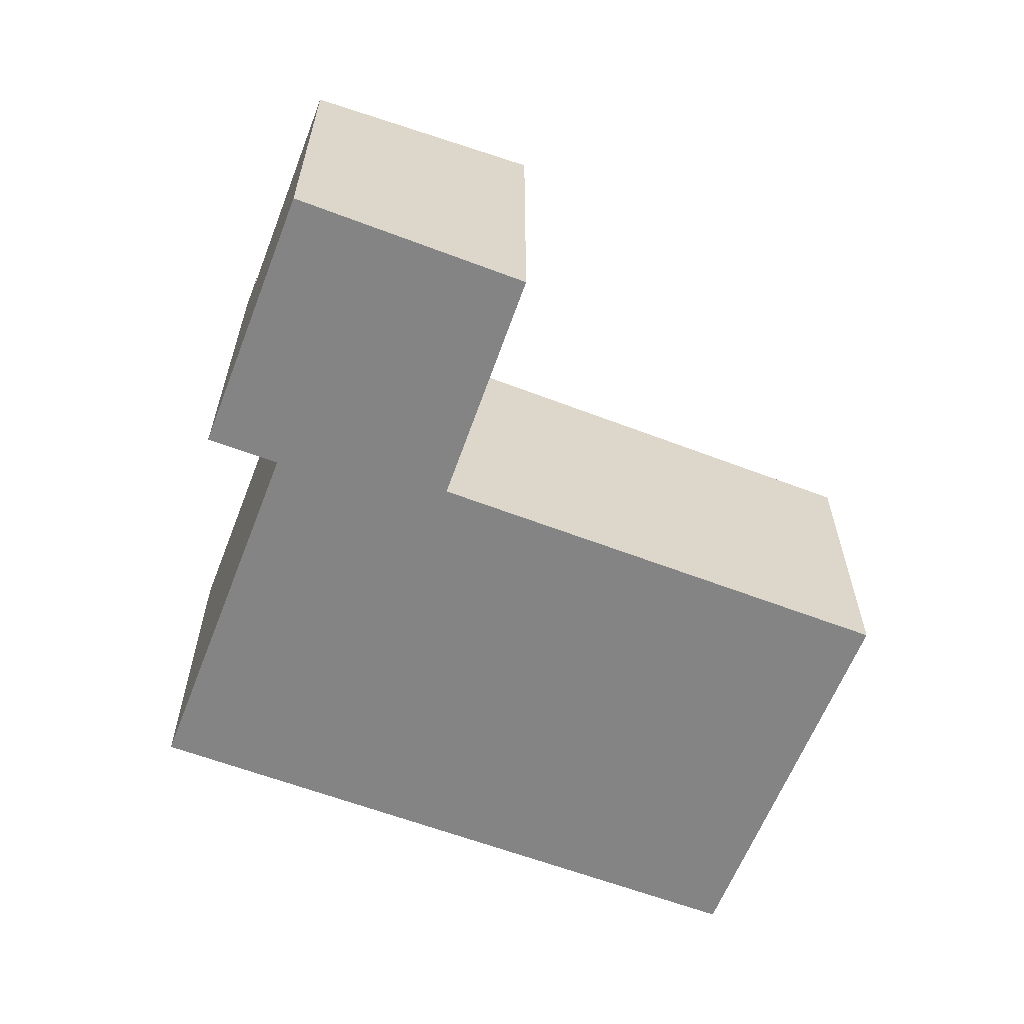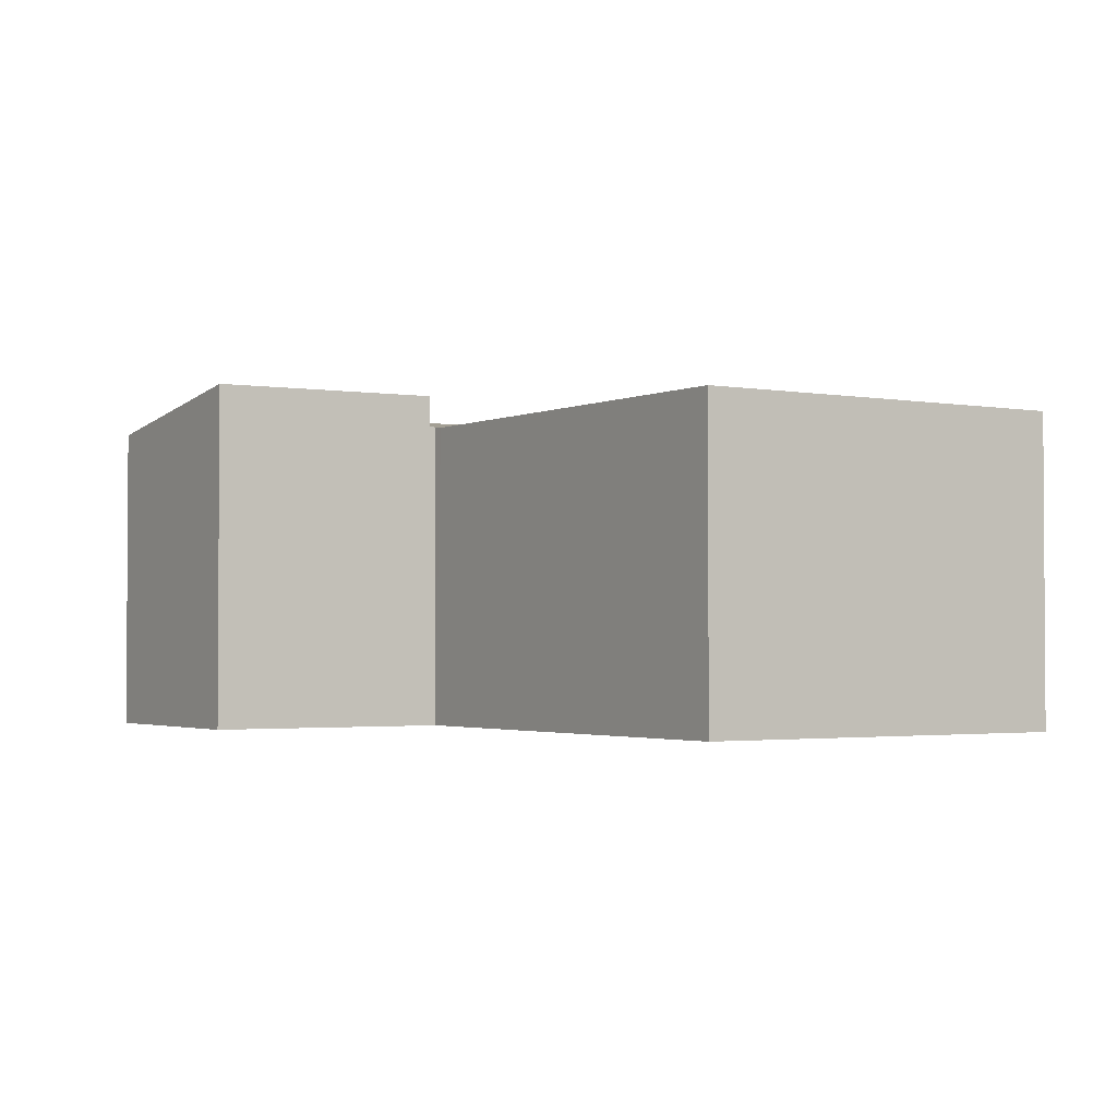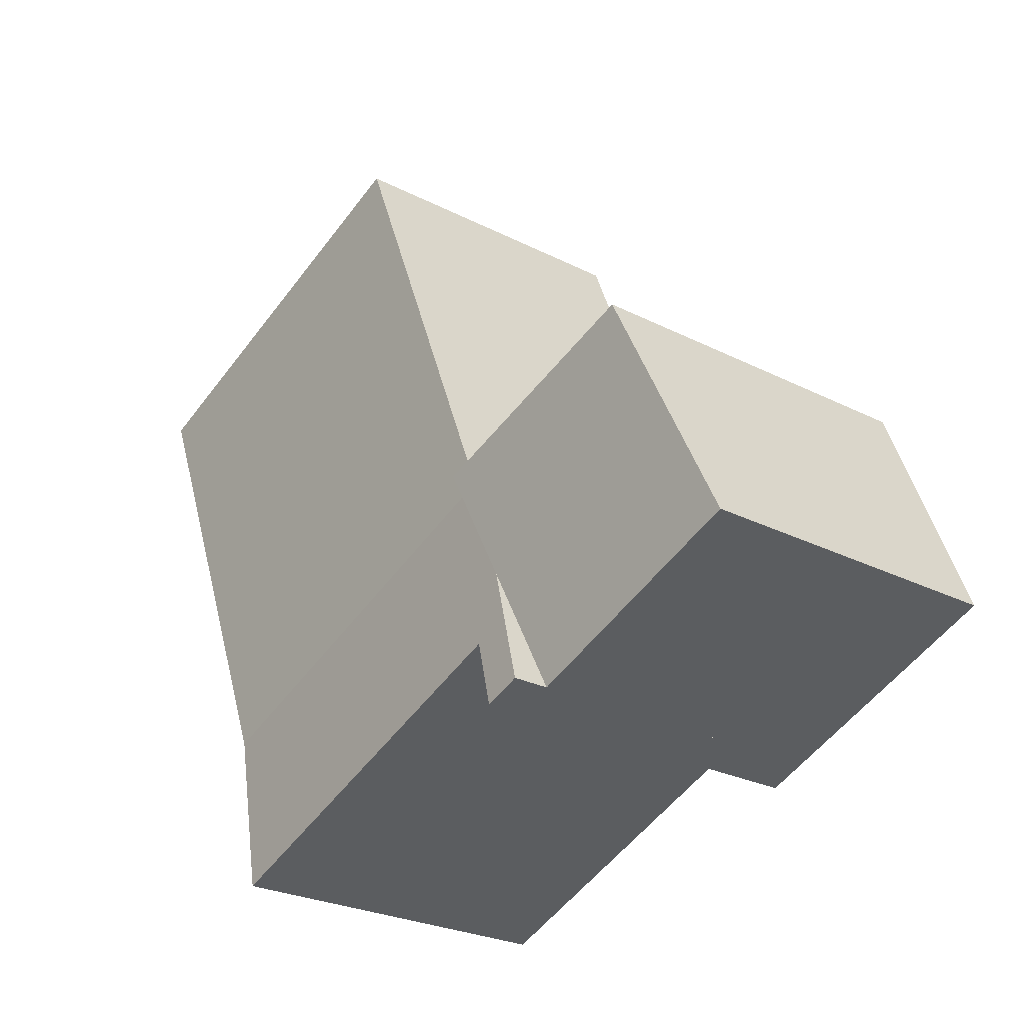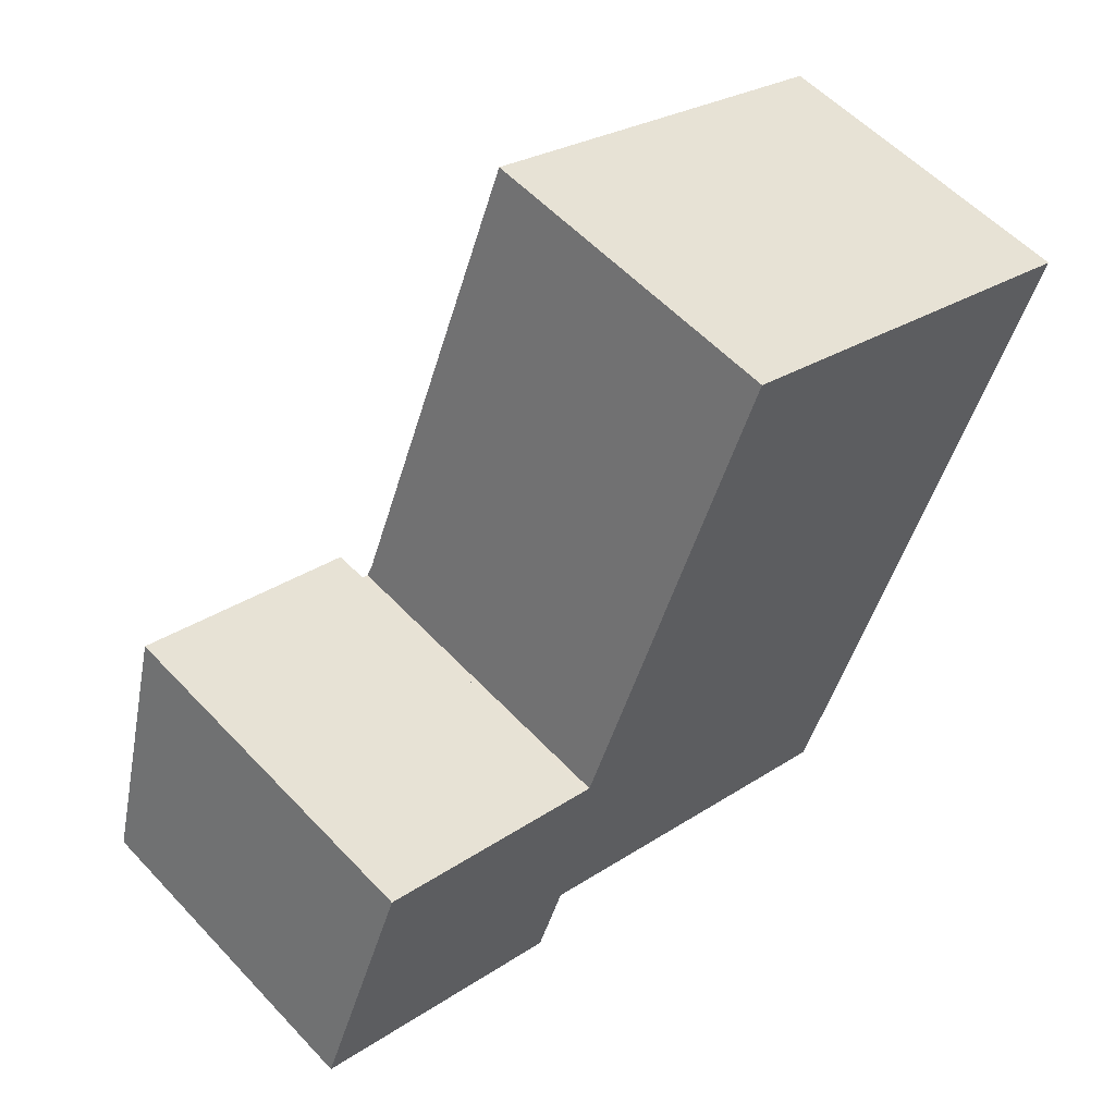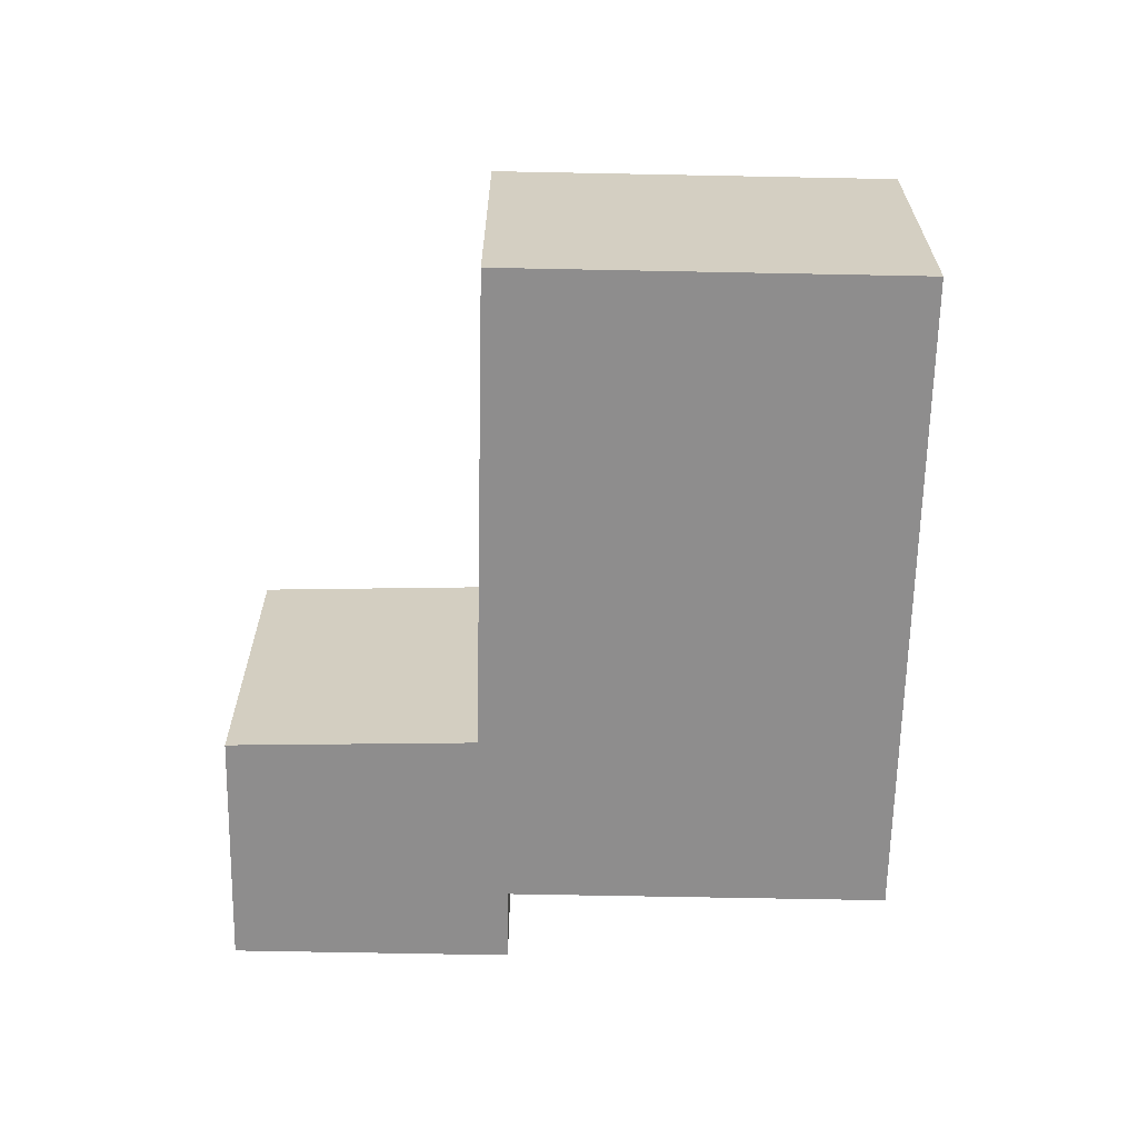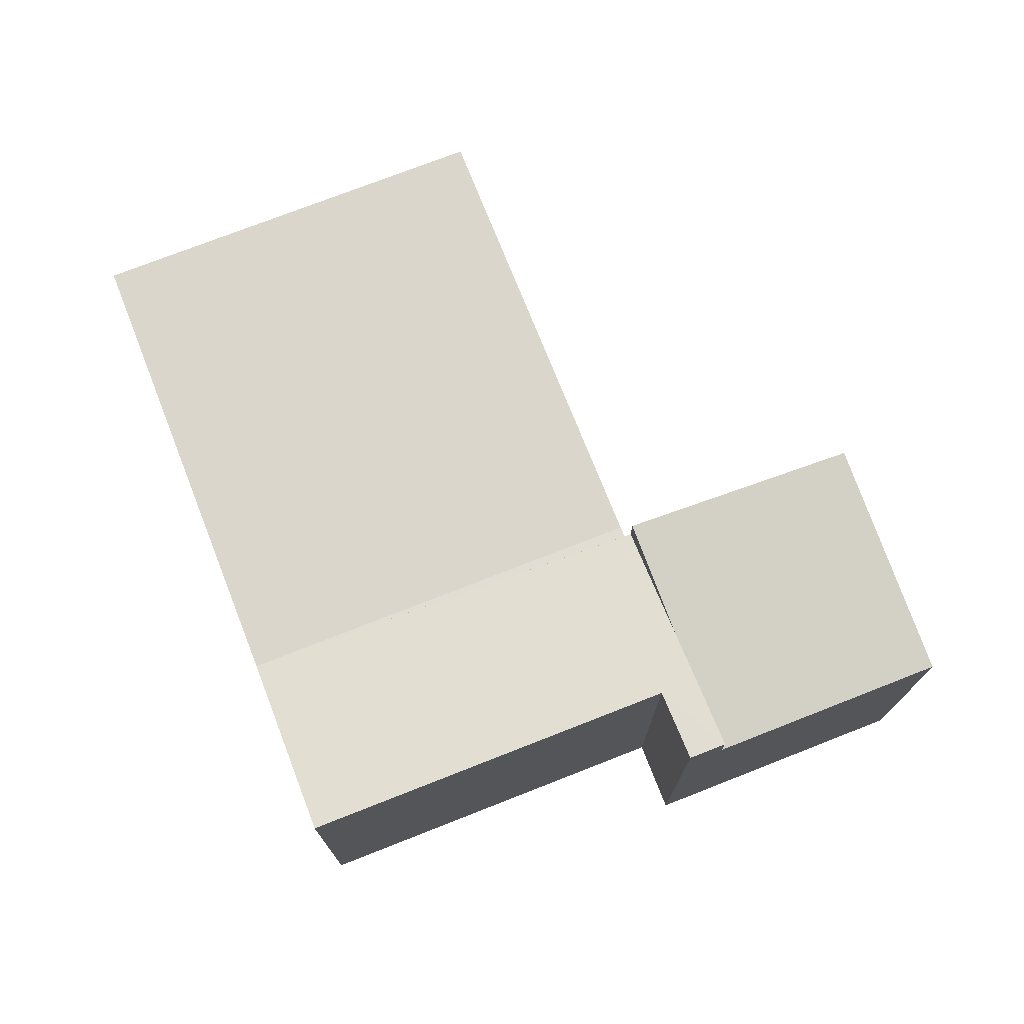
<metadata>
{"format":"obj","ext":"obj","renderer":"f3d","projection":"perspective","resolution":1024,"background":"white","views":[{"elev":-61.5,"azim":-89.3,"up":"+Y"},{"elev":-2.2,"azim":-11.0,"up":"+Y"},{"elev":-25.8,"azim":-129.2,"up":"+Z"},{"elev":56.4,"azim":-42.4,"up":"+Z"},{"elev":-64.7,"azim":20.7,"up":"+Y"},{"elev":74.1,"azim":-179.6,"up":"+Y"}]}
</metadata>
<code>
v  1.268 4.938 3.163
v  3.151 4.464 -1.264
v  0 4.464 2.733e-16
v  3.832 4.719 0.435
v  4.459 4.953 1.998
v  4.459 -1.223e-16 1.998
v  3.151 7.74e-17 -1.264
v  3.832 -2.664e-17 0.435
v  0 0 0
v  1.268 -1.937e-16 3.163
v  7.114 4.464 8.307
v  10.02 4.469 -0.062
v  4.608 4.469 2.109
v  12.51 4.464 6.143
v  3.151 4.967 -1.264
v  4.046 4.825 -0.492
v  3.656 4.967 -1.466
v  9.046 4.825 -2.497
v  4.459 4.49 1.998
v  4.55 4.49 1.965
v  4.55 -1.203e-16 1.965
v  7.114 -5.087e-16 8.307
v  12.51 -3.762e-16 6.143
v  4.608 -1.291e-16 2.109
v  10.02 3.796e-18 -0.062
v  9.046 1.529e-16 -2.497
v  3.656 8.977e-17 -1.466
v  4.046 3.013e-17 -0.492
g defaultobject
f 1 2 3
f 2 1 4
f 4 1 5
f 6 4 5
f 4 6 2
f 2 6 7
f 7 6 8
f 7 3 2
f 3 7 9
f 3 10 1
f 10 3 9
f 1 6 5
f 6 1 10
f 8 9 7
f 9 8 6
f 9 6 10
f 11 12 13
f 12 11 14
f 15 16 17
f 16 15 4
f 16 12 18
f 12 16 4
f 12 4 19
f 12 19 20
f 13 12 20
f 6 20 19
f 20 6 21
f 22 14 11
f 14 22 23
f 21 13 20
f 13 21 11
f 11 21 22
f 22 21 24
f 7 4 15
f 4 7 19
f 19 7 6
f 6 7 8
f 23 12 14
f 12 23 25
f 12 25 18
f 18 25 26
f 16 27 17
f 27 16 28
f 26 16 18
f 16 26 28
f 27 15 17
f 15 27 7
f 23 21 25
f 21 23 24
f 24 23 22
f 25 28 26
f 28 25 8
f 8 25 6
f 6 25 21
f 28 7 27
f 7 28 8

</code>
